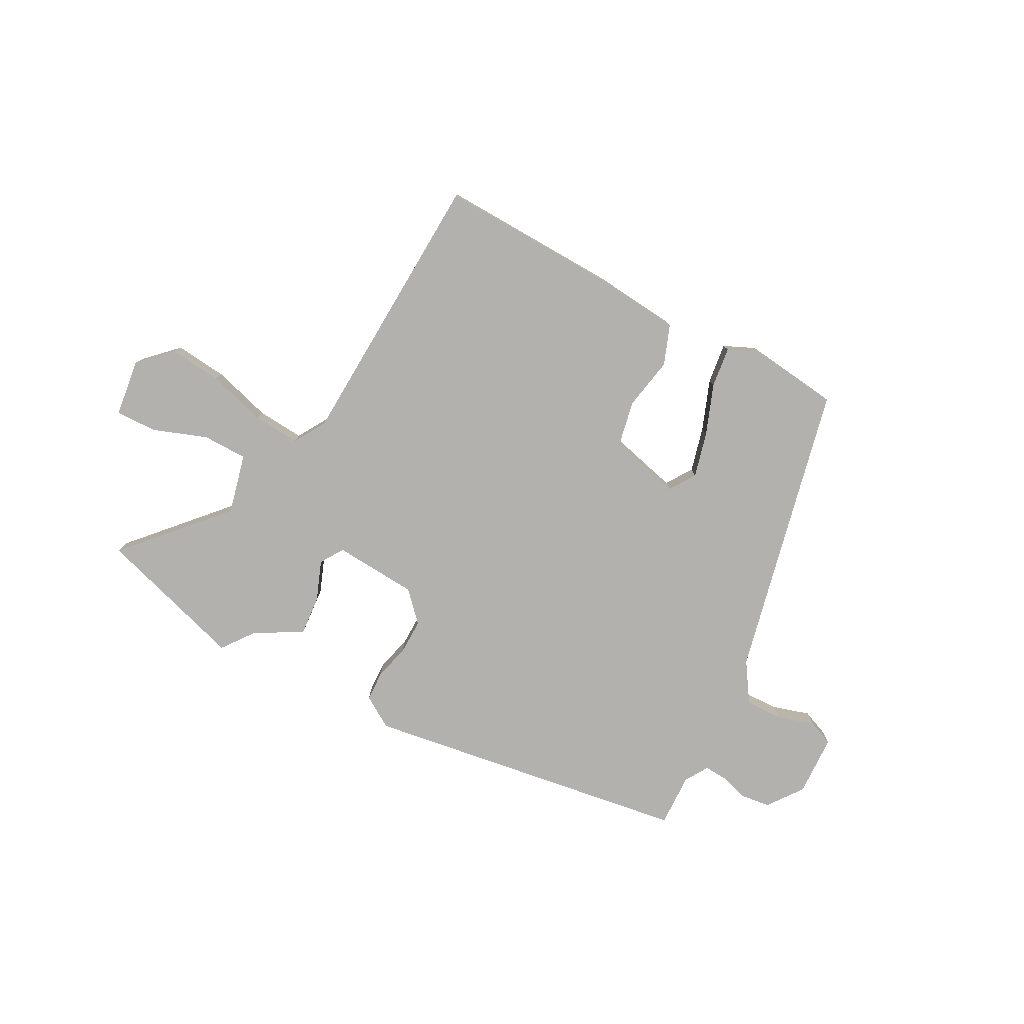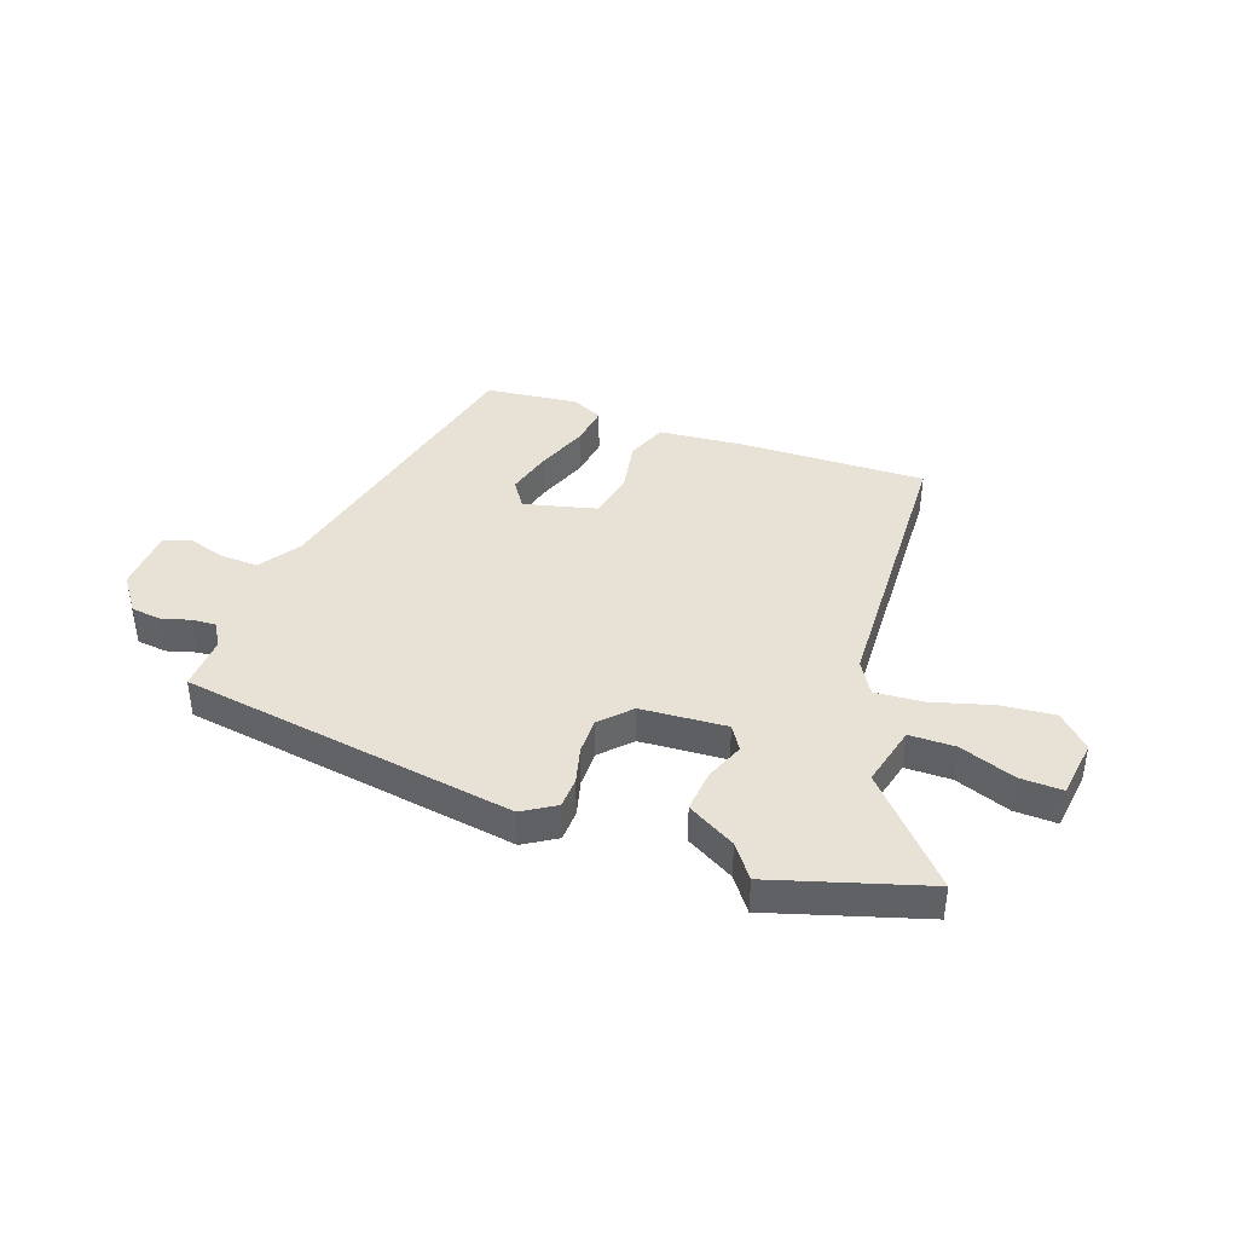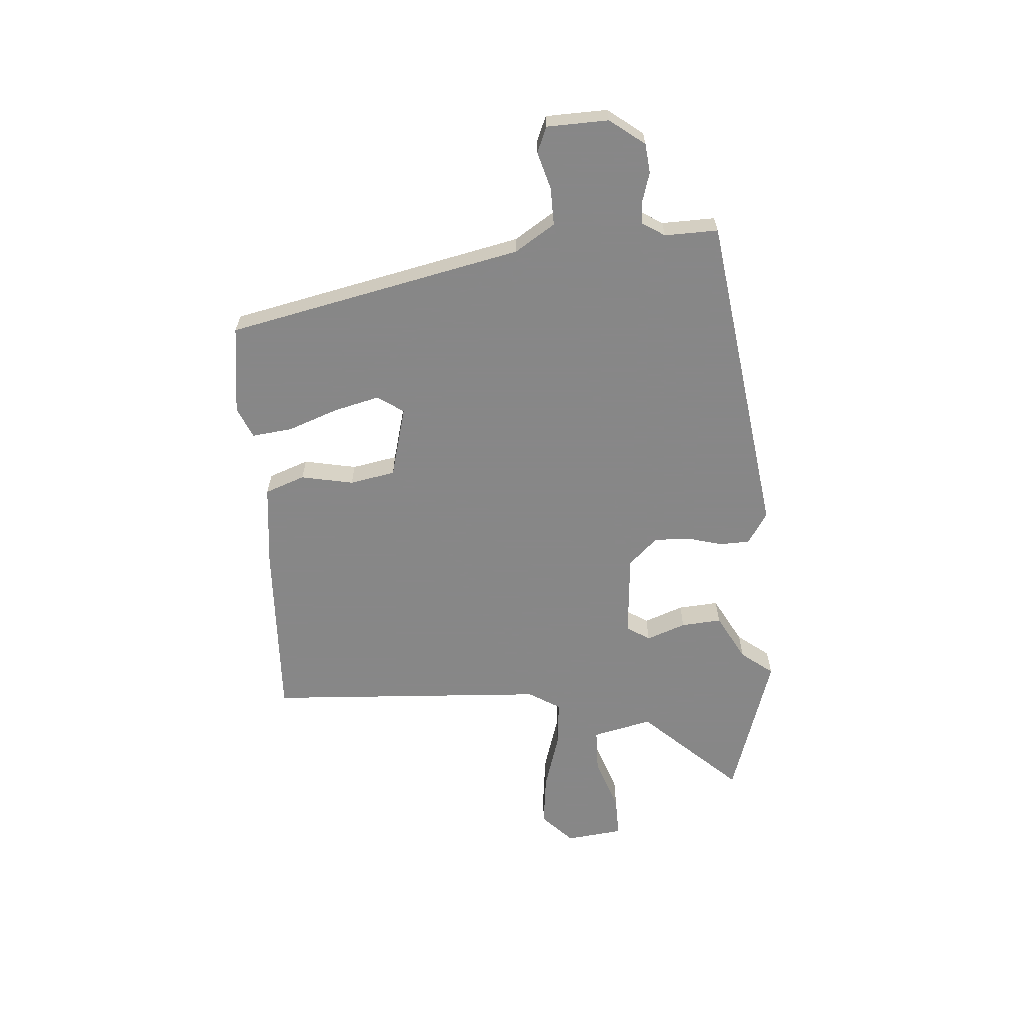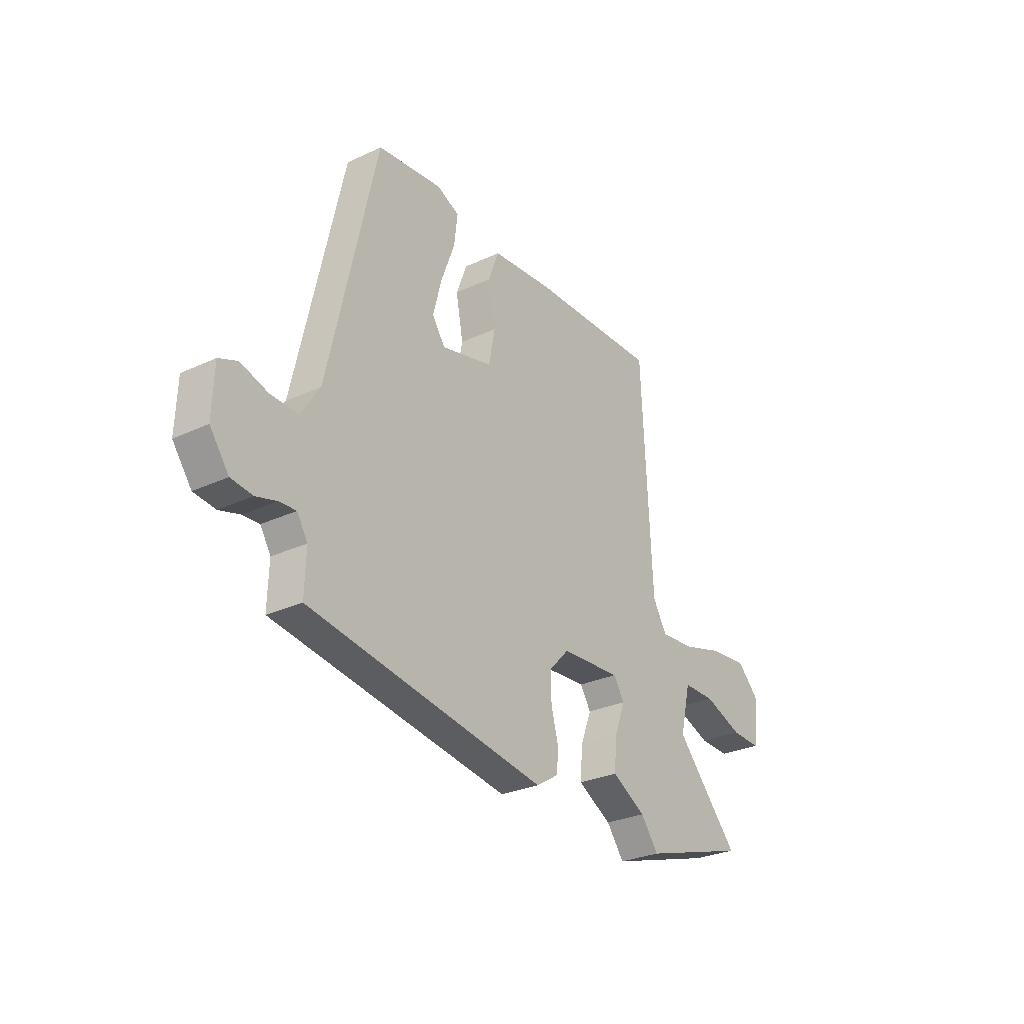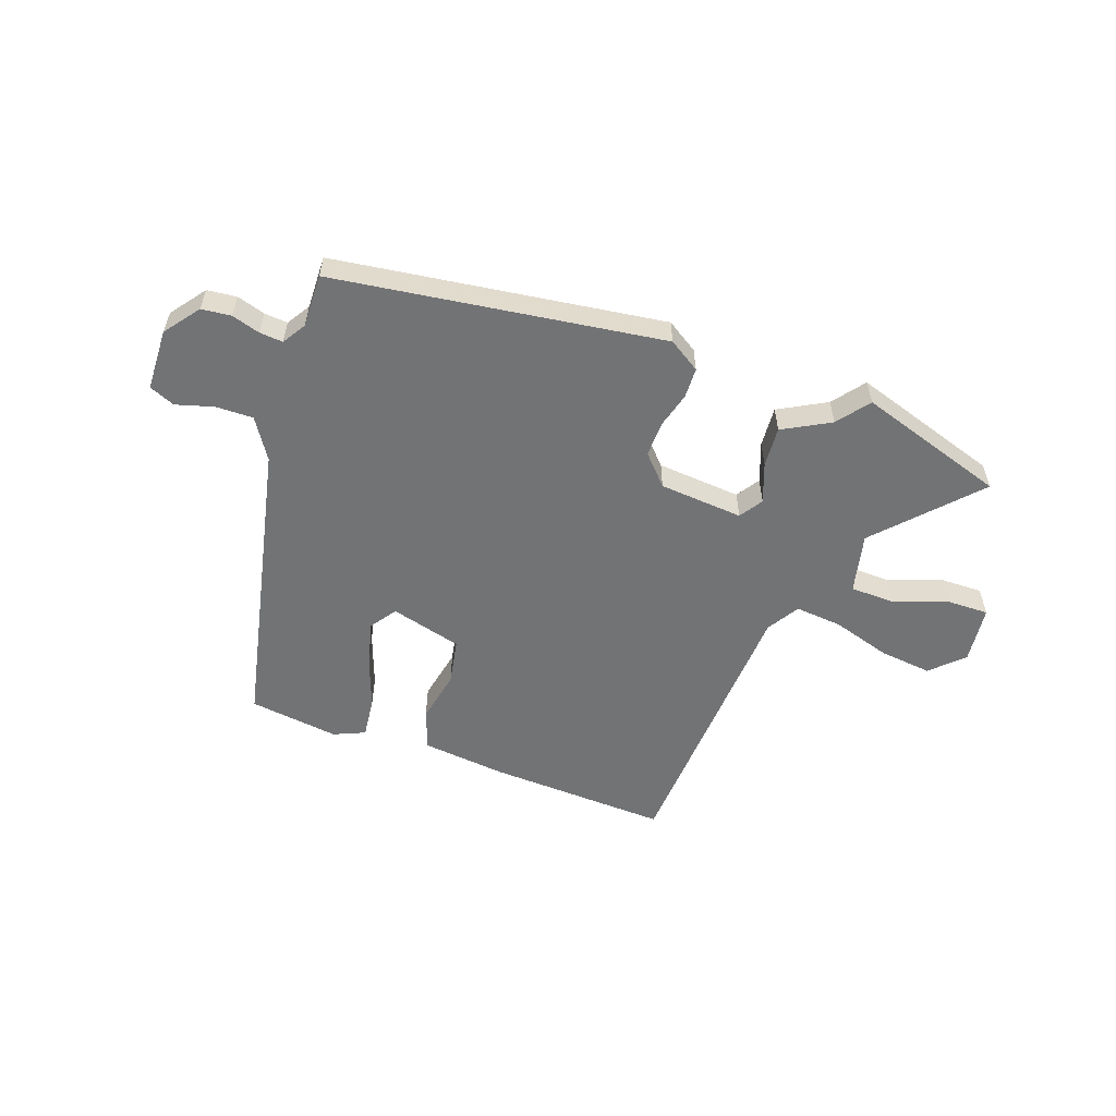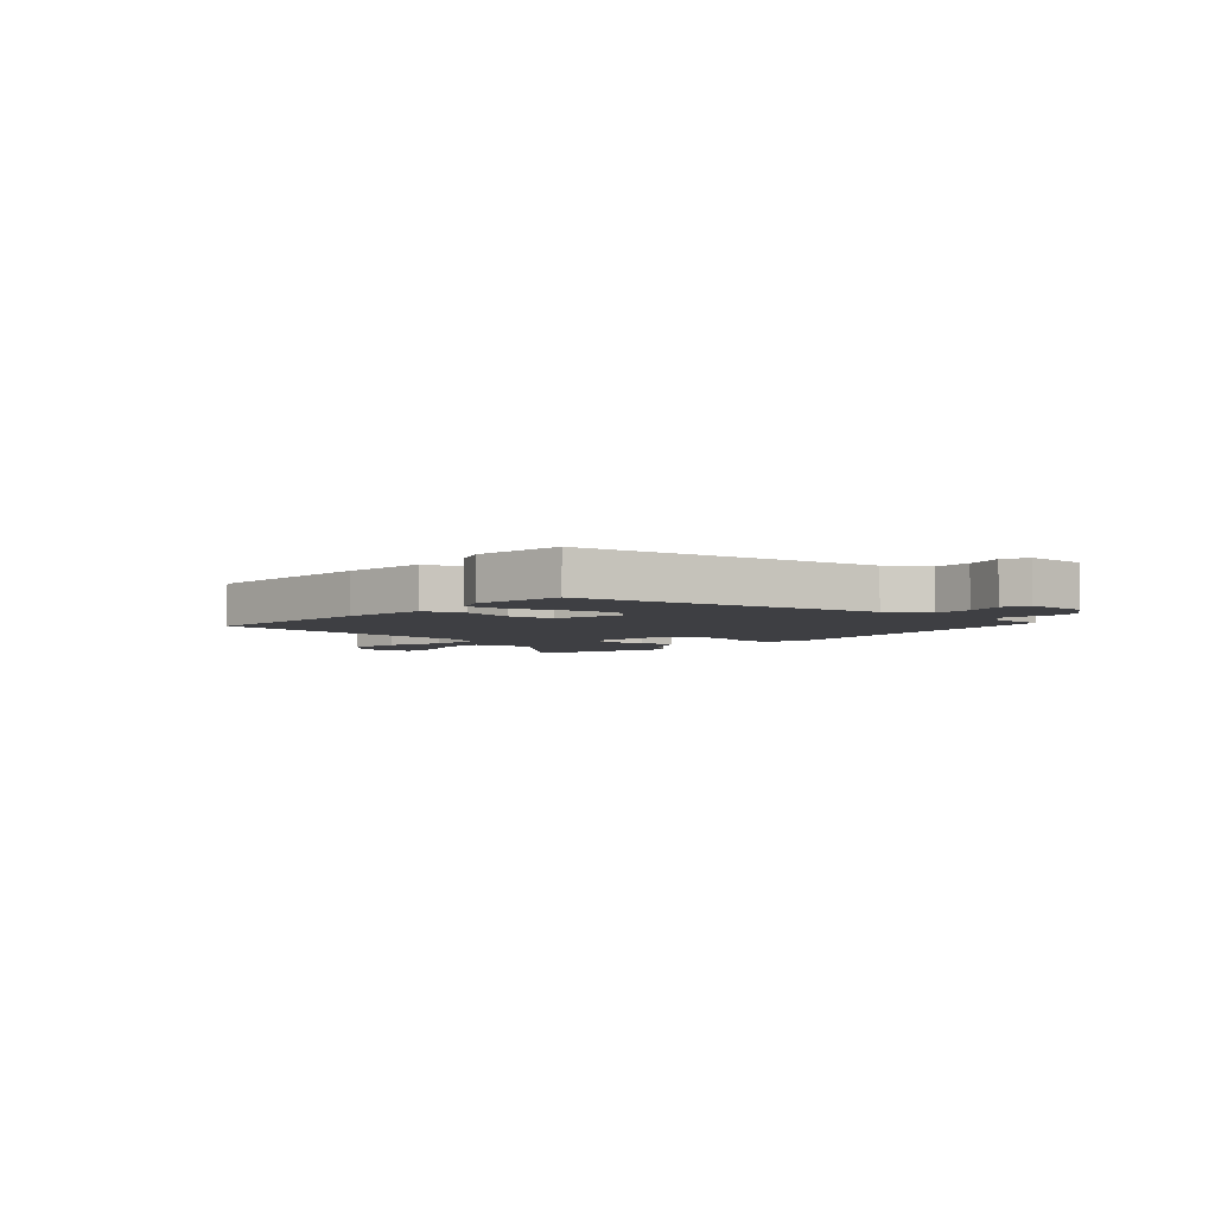
<metadata>
{"format":"obj","ext":"obj","renderer":"f3d","projection":"perspective","resolution":1024,"background":"white","views":[{"elev":-79.2,"azim":-27.9,"up":"+Y"},{"elev":40.5,"azim":-159.9,"up":"+Y"},{"elev":-62.6,"azim":93.8,"up":"+Y"},{"elev":-28.7,"azim":124.9,"up":"+Z"},{"elev":-55.9,"azim":159.9,"up":"+Y"},{"elev":-4.3,"azim":47.1,"up":"+Y"}]}
</metadata>
<code>
v 0.388 0.07 0.477
v 0.507 0.07 -0.056
v 0.554 0.07 -0.128
v 0.622 0.07 -0.126
v 0.689 0.07 -0.106
v 0.735 0.07 -0.125
v 0.739 0.07 -0.236
v 0.692 0.07 -0.299
v 0.639 0.07 -0.305
v 0.588 0.07 -0.29
v 0.546 0.07 -0.287
v 0.52 0.07 -0.329
v 0.523 0.07 -0.425
v -0.068 0.07 -0.512
v -0.125 0.07 -0.476
v -0.127 0.07 -0.421
v -0.11 0.07 -0.357
v -0.109 0.07 -0.293
v -0.158 0.07 -0.241
v -0.309 0.07 -0.23
v -0.336 0.07 -0.272
v -0.309 0.07 -0.343
v -0.303 0.07 -0.416
v -0.388 0.07 -0.463
v -0.432 0.07 -0.521
v -0.699 0.07 -0.438
v -0.539 0.07 -0.263
v -0.565 0.07 -0.155
v -0.646 0.07 -0.154
v -0.743 0.07 -0.189
v -0.818 0.07 -0.191
v -0.831 0.07 -0.087
v -0.775 0.07 -0.032
v -0.68 0.07 -0.042
v -0.575 0.07 -0.073
v -0.49 0.07 -0.08
v -0.455 0.07 -0.022
v -0.43 0.07 0.487
v -0.104 0.07 0.476
v 0.048 0.07 0.461
v 0.075 0.07 0.389
v 0.057 0.07 0.294
v 0.073 0.07 0.212
v 0.202 0.07 0.179
v 0.234 0.07 0.226
v 0.213 0.07 0.308
v 0.179 0.07 0.399
v 0.17 0.07 0.472
v 0.226 0.07 0.497
v 0.388 0 0.477
v 0.507 0 -0.056
v 0.554 0 -0.128
v 0.622 0 -0.126
v 0.689 0 -0.106
v 0.735 0 -0.125
v 0.739 0 -0.236
v 0.692 0 -0.299
v 0.639 0 -0.305
v 0.588 0 -0.29
v 0.546 0 -0.287
v 0.52 0 -0.329
v 0.523 0 -0.425
v -0.068 0 -0.512
v -0.125 0 -0.476
v -0.127 0 -0.421
v -0.11 0 -0.357
v -0.109 0 -0.293
v -0.158 0 -0.241
v -0.309 0 -0.23
v -0.336 0 -0.272
v -0.309 0 -0.343
v -0.303 0 -0.416
v -0.388 0 -0.463
v -0.432 0 -0.521
v -0.699 0 -0.438
v -0.539 0 -0.263
v -0.565 0 -0.155
v -0.646 0 -0.154
v -0.743 0 -0.189
v -0.818 0 -0.191
v -0.831 0 -0.087
v -0.775 0 -0.032
v -0.68 0 -0.042
v -0.575 0 -0.073
v -0.49 0 -0.08
v -0.455 0 -0.022
v -0.43 0 0.487
v -0.104 0 0.476
v 0.048 0 0.461
v 0.075 0 0.389
v 0.057 0 0.294
v 0.073 0 0.212
v 0.202 0 0.179
v 0.234 0 0.226
v 0.213 0 0.308
v 0.179 0 0.399
v 0.17 0 0.472
v 0.226 0 0.497
f 49 1 2
f 48 49 2
f 47 48 2
f 46 47 2
f 45 46 2 3
f 44 45 3
f 43 44 3
f 40 41 42
f 39 40 42
f 38 39 42
f 37 38 42
f 36 37 42 43
f 33 34 35
f 32 33 35
f 31 32 35
f 30 31 35
f 29 30 35
f 28 29 35 36
f 27 28 36 43
f 24 25 26 27
f 23 24 27
f 22 23 27
f 21 22 27
f 20 21 27
f 15 16 17
f 14 15 17
f 13 14 17
f 12 13 17
f 11 12 17 18
f 8 9 10
f 7 8 10
f 6 7 10
f 5 6 10
f 4 5 10
f 3 4 10 11
f 11 18 19
f 3 11 19
f 43 3 19
f 43 19 20
f 20 27 43
f 51 50 98
f 51 98 97
f 51 97 96
f 51 96 95
f 52 51 95 94
f 52 94 93
f 52 93 92
f 91 90 89
f 91 89 88
f 91 88 87
f 91 87 86
f 92 91 86 85
f 84 83 82
f 84 82 81
f 84 81 80
f 84 80 79
f 84 79 78
f 85 84 78 77
f 92 85 77 76
f 76 75 74 73
f 76 73 72
f 76 72 71
f 76 71 70
f 76 70 69
f 66 65 64
f 66 64 63
f 66 63 62
f 66 62 61
f 67 66 61 60
f 59 58 57
f 59 57 56
f 59 56 55
f 59 55 54
f 59 54 53
f 60 59 53 52
f 68 67 60
f 68 60 52
f 68 52 92
f 69 68 92
f 92 76 69
f 1 50 51 2
f 2 51 52 3
f 3 52 53 4
f 4 53 54 5
f 5 54 55 6
f 6 55 56 7
f 7 56 57 8
f 8 57 58 9
f 9 58 59 10
f 10 59 60 11
f 11 60 61 12
f 12 61 62 13
f 13 62 63 14
f 14 63 64 15
f 15 64 65 16
f 16 65 66 17
f 17 66 67 18
f 18 67 68 19
f 19 68 69 20
f 20 69 70 21
f 21 70 71 22
f 22 71 72 23
f 23 72 73 24
f 24 73 74 25
f 25 74 75 26
f 26 75 76 27
f 27 76 77 28
f 28 77 78 29
f 29 78 79 30
f 30 79 80 31
f 31 80 81 32
f 32 81 82 33
f 33 82 83 34
f 34 83 84 35
f 35 84 85 36
f 36 85 86 37
f 37 86 87 38
f 38 87 88 39
f 39 88 89 40
f 40 89 90 41
f 41 90 91 42
f 42 91 92 43
f 43 92 93 44
f 44 93 94 45
f 45 94 95 46
f 46 95 96 47
f 47 96 97 48
f 48 97 98 49
f 49 98 50 1

</code>
